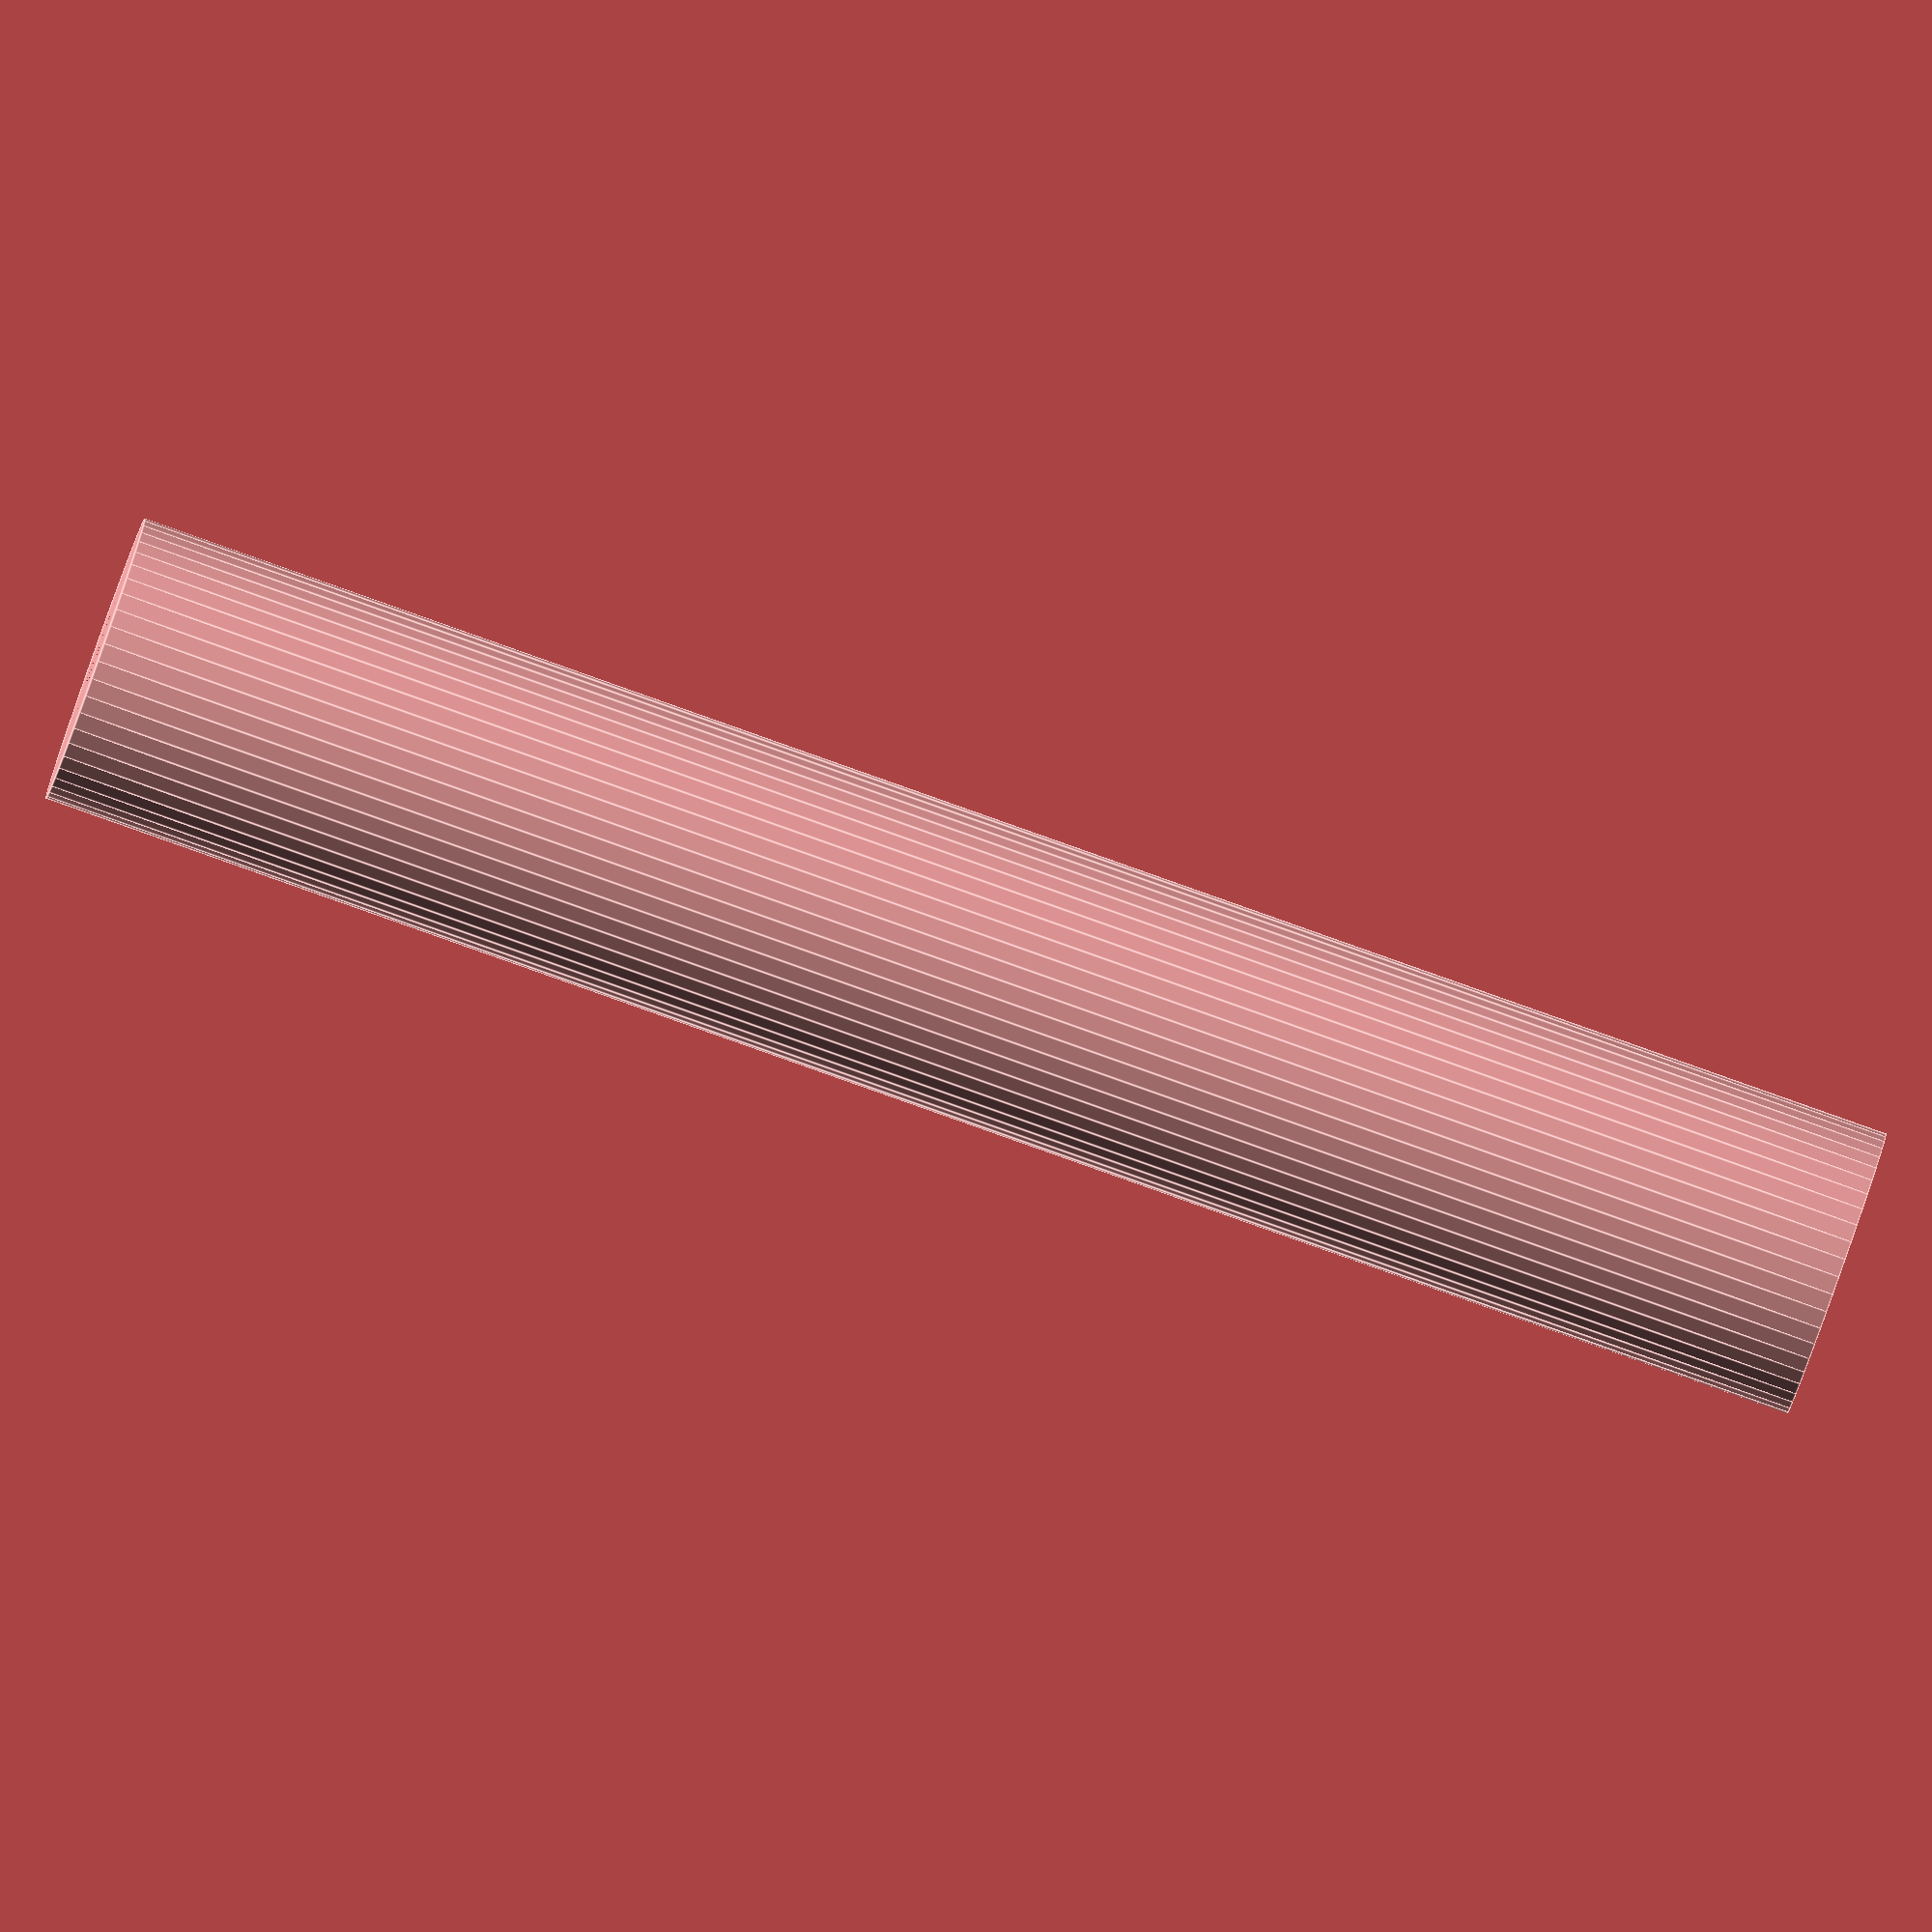
<openscad>
$fn = 50;


difference() {
	union() {
		cylinder(h = 87, r = 7.0000000000);
	}
	union() {
		cylinder(h = 87, r = 3.2500000000);
		cylinder(h = 87, r = 1.8000000000);
		cylinder(h = 87, r = 1.8000000000);
		cylinder(h = 87, r = 1.8000000000);
	}
}
</openscad>
<views>
elev=86.0 azim=29.4 roll=70.5 proj=o view=edges
</views>
